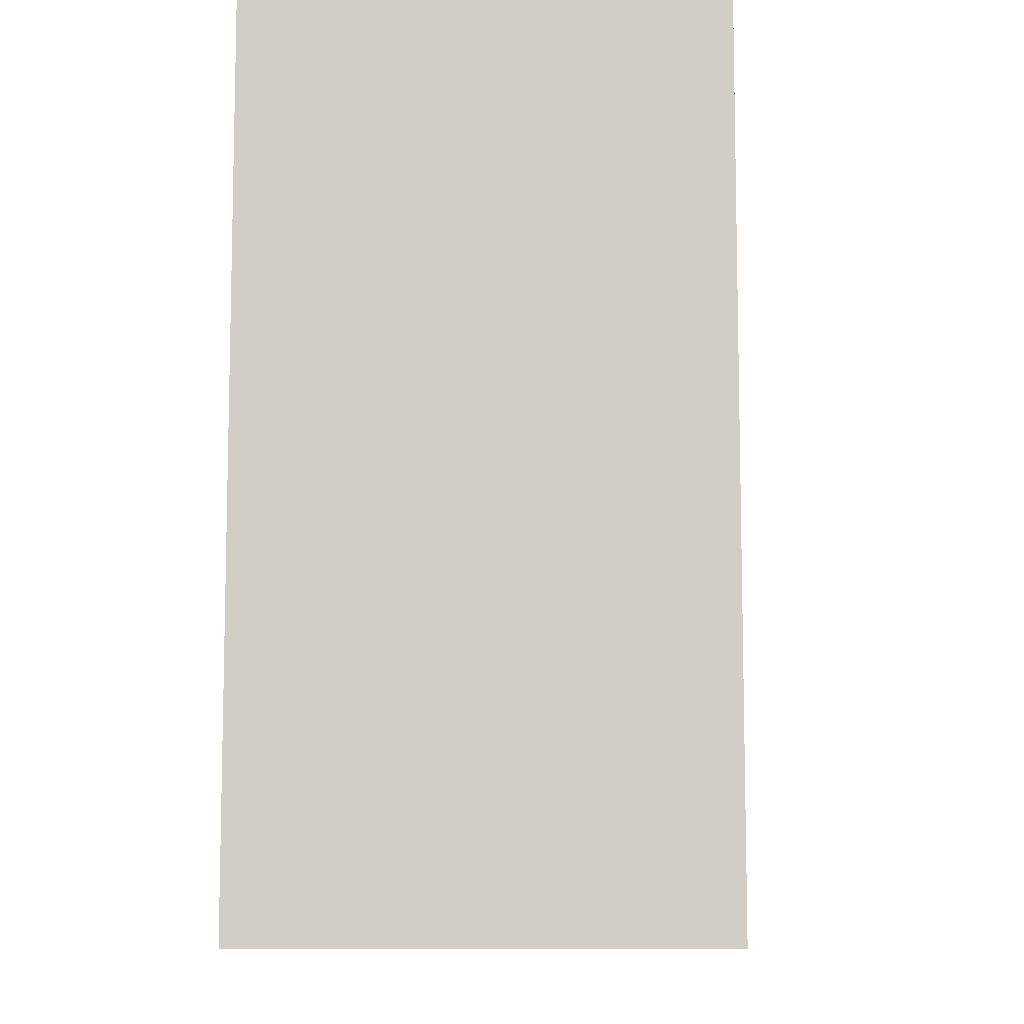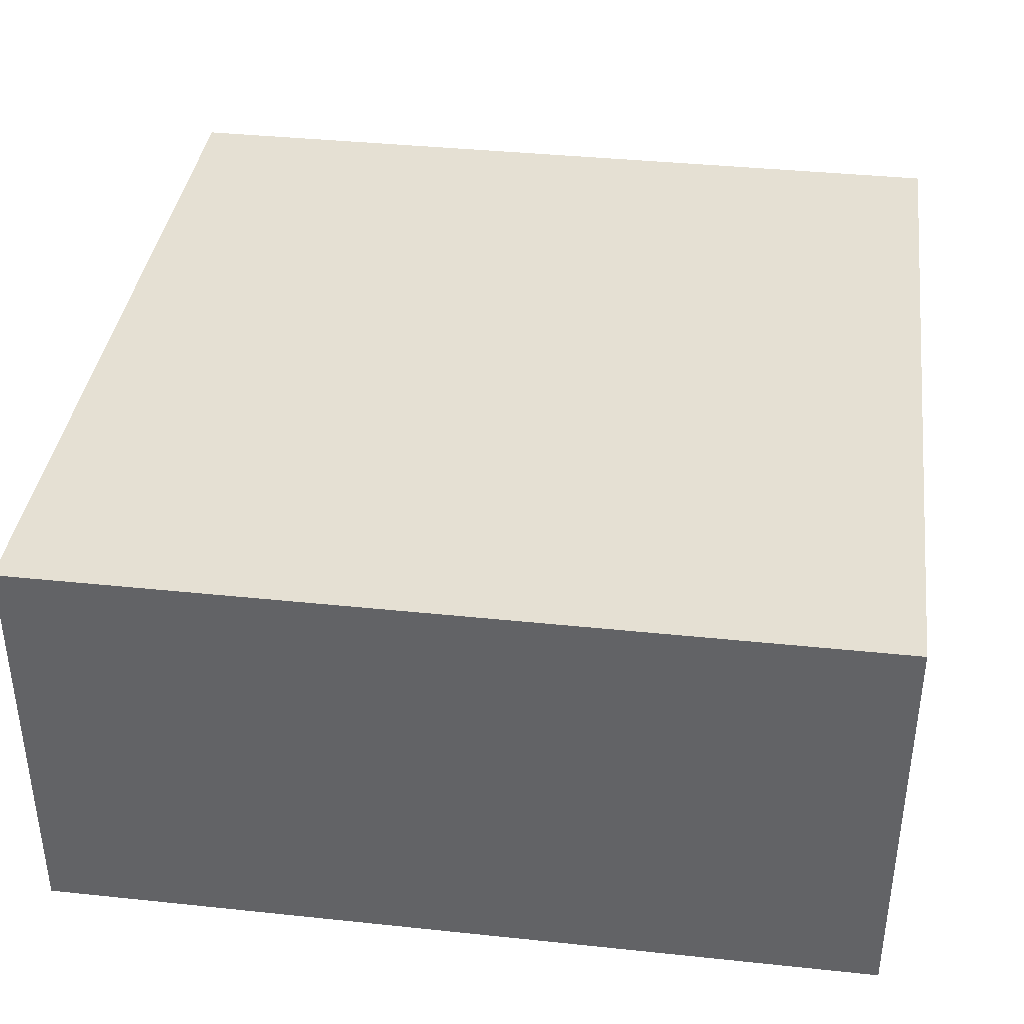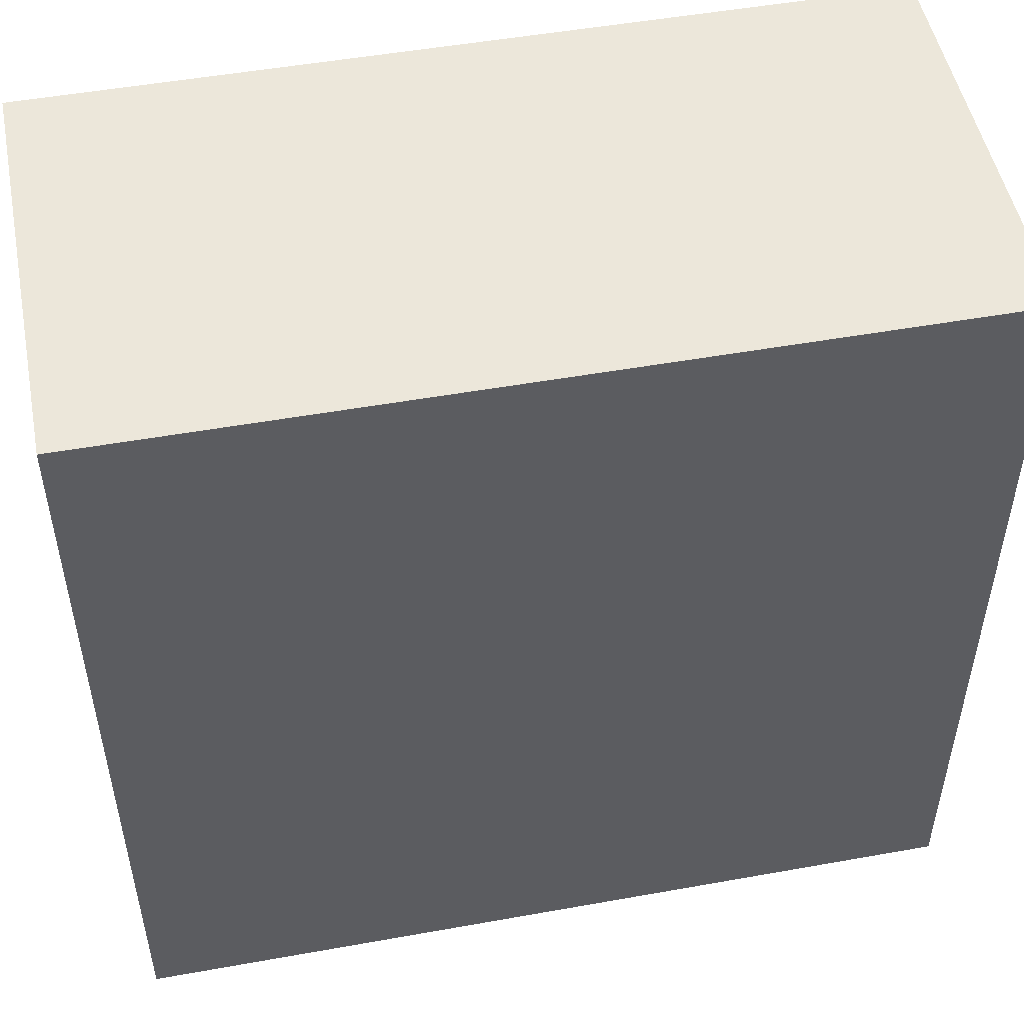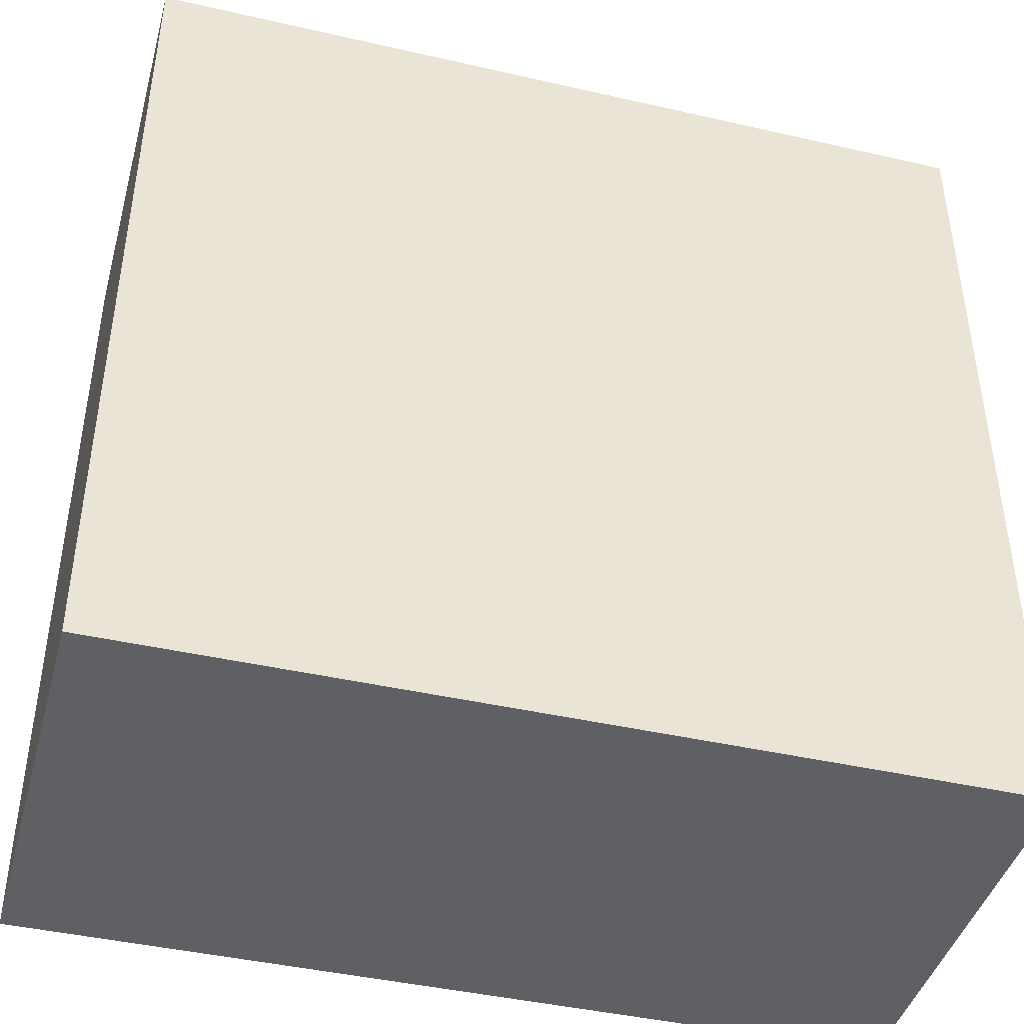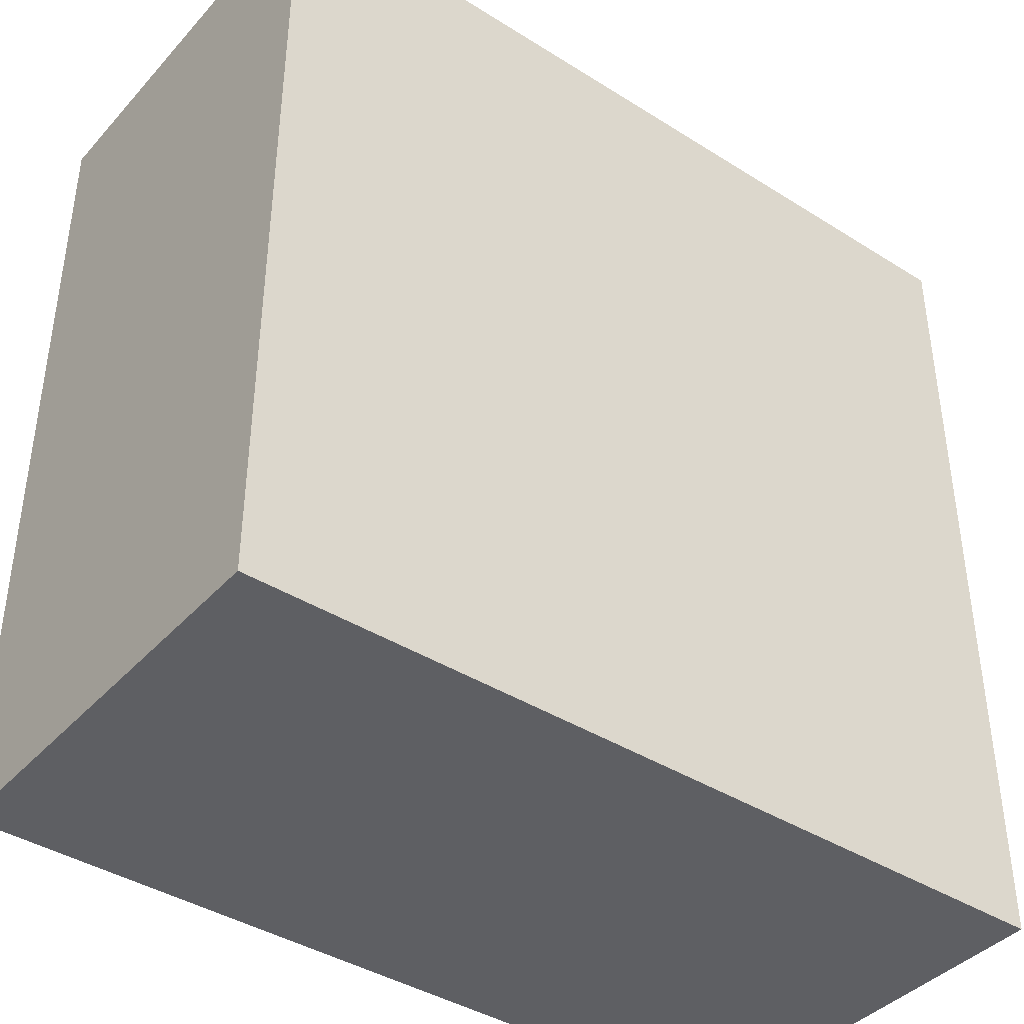
<metadata>
{"format":"obj","ext":"obj","renderer":"f3d","projection":"perspective","resolution":1024,"background":"white","views":[{"elev":-9.4,"azim":93.3,"up":"+Z"},{"elev":38.1,"azim":97.6,"up":"+Y"},{"elev":50.6,"azim":-11.1,"up":"+Z"},{"elev":-43.1,"azim":-15.2,"up":"+Z"},{"elev":-40.6,"azim":-37.6,"up":"+Z"}]}
</metadata>
<code>
v  -0.1875 0 0.1875
v  0.1875 0 0.1875
v  -0.1875 0 -0.1875
v  0.1875 0 -0.1875
v  -0.1875 0.1875 0.1875
v  0.1875 0.1875 0.1875
v  -0.1875 0.1875 -0.1875
v  0.1875 0.1875 -0.1875
v  -0.1875 0 0.1875
v  -0.1875 0 0.1875
v  0.1875 0 0.1875
v  0.1875 0 0.1875
v  -0.1875 0 -0.1875
v  -0.1875 0 -0.1875
v  0.1875 0 -0.1875
v  0.1875 0 -0.1875
v  -0.1875 0.1875 0.1875
v  -0.1875 0.1875 0.1875
v  0.1875 0.1875 0.1875
v  0.1875 0.1875 0.1875
v  -0.1875 0.1875 -0.1875
v  -0.1875 0.1875 -0.1875
v  0.1875 0.1875 -0.1875
v  0.1875 0.1875 -0.1875
g health_017
f 10 14 4
f 4 2 10
f 17 19 23
f 23 21 17
f 1 12 20
f 20 5 1
f 11 16 24
f 24 6 11
f 15 13 22
f 22 8 15
f 3 9 18
f 18 7 3

</code>
